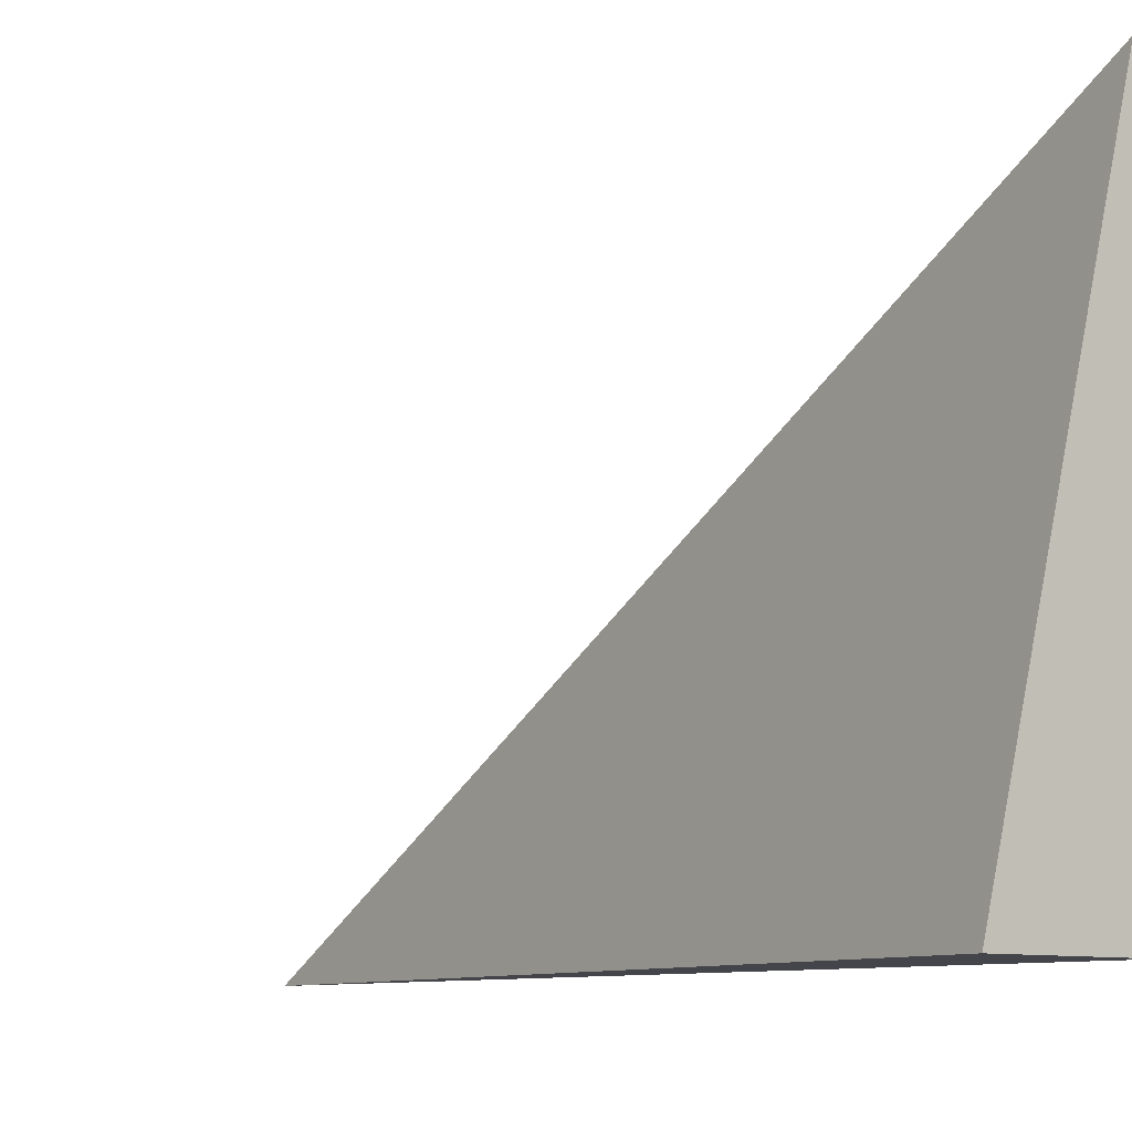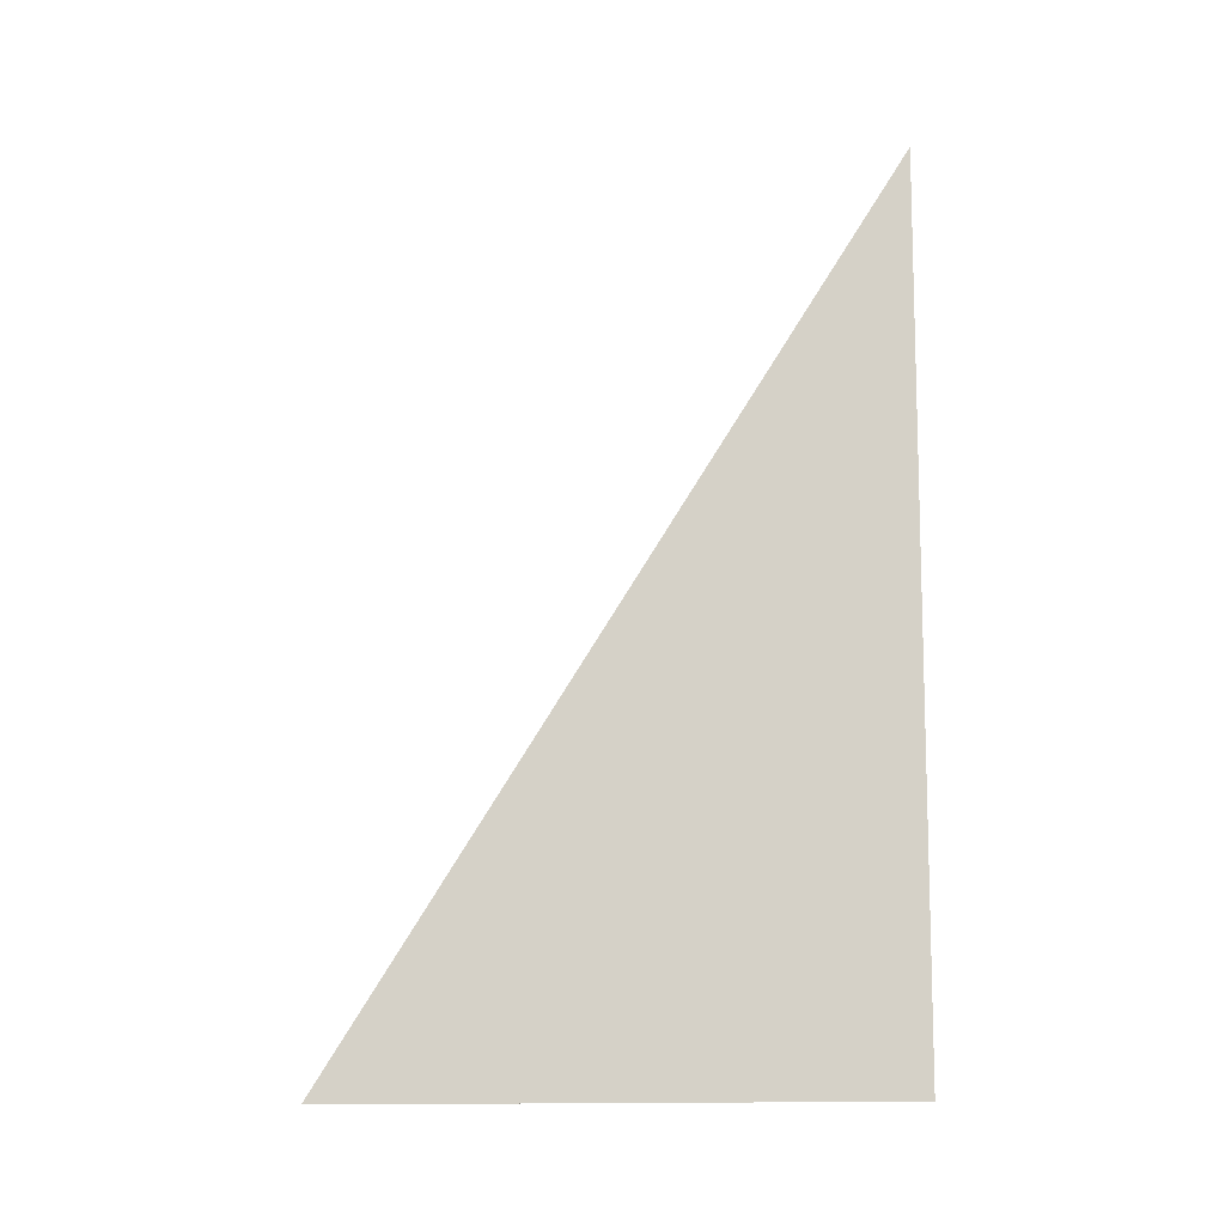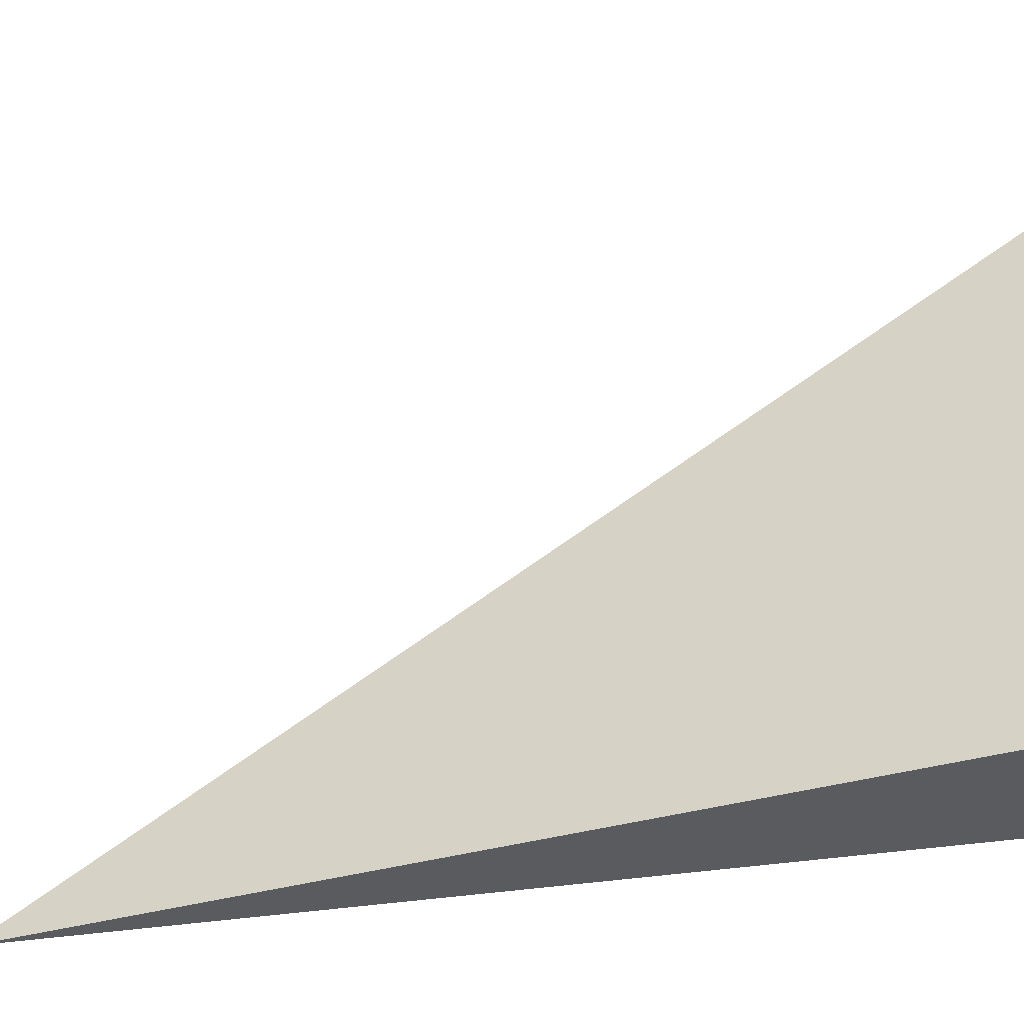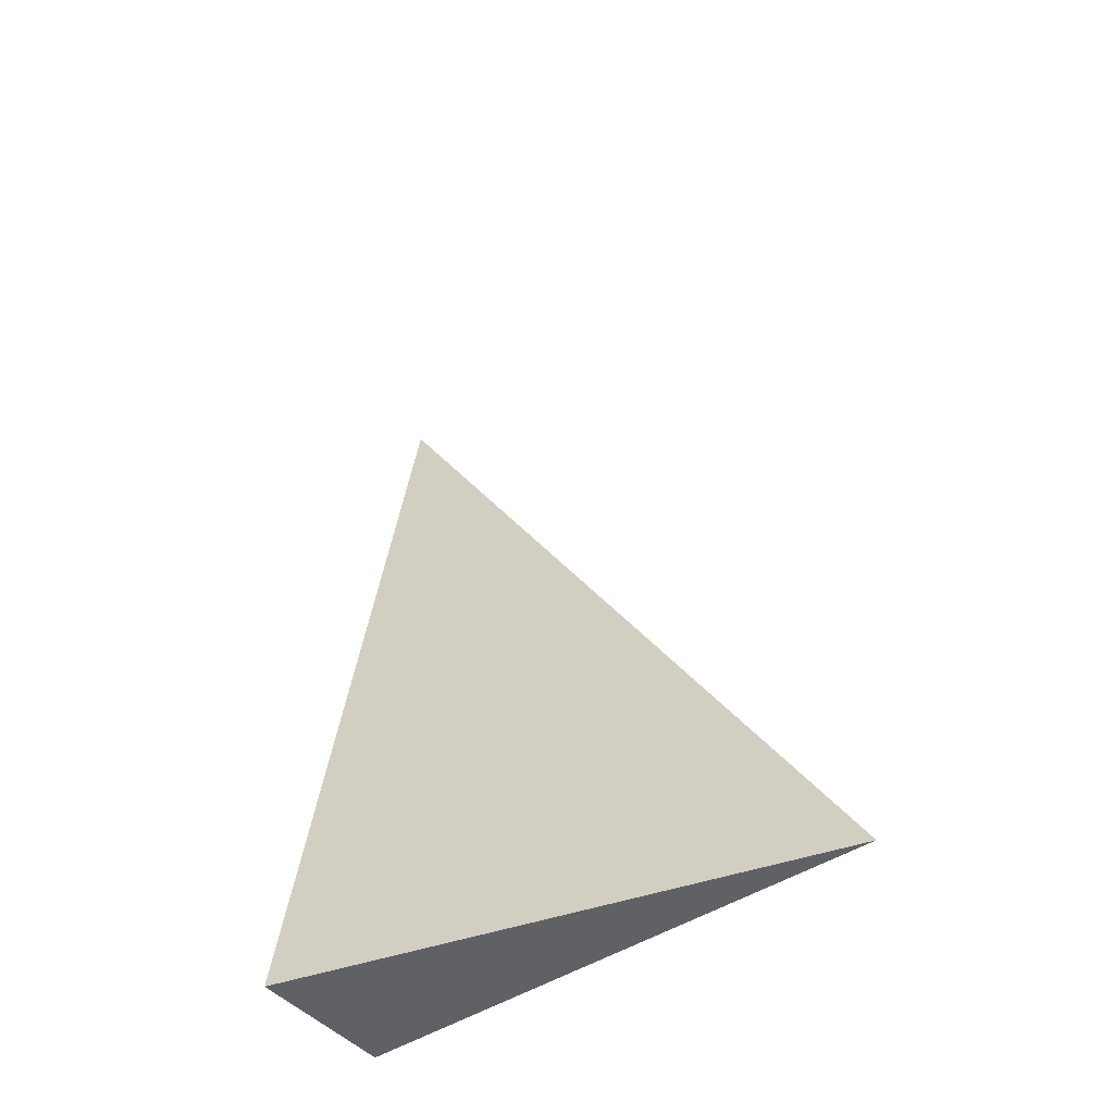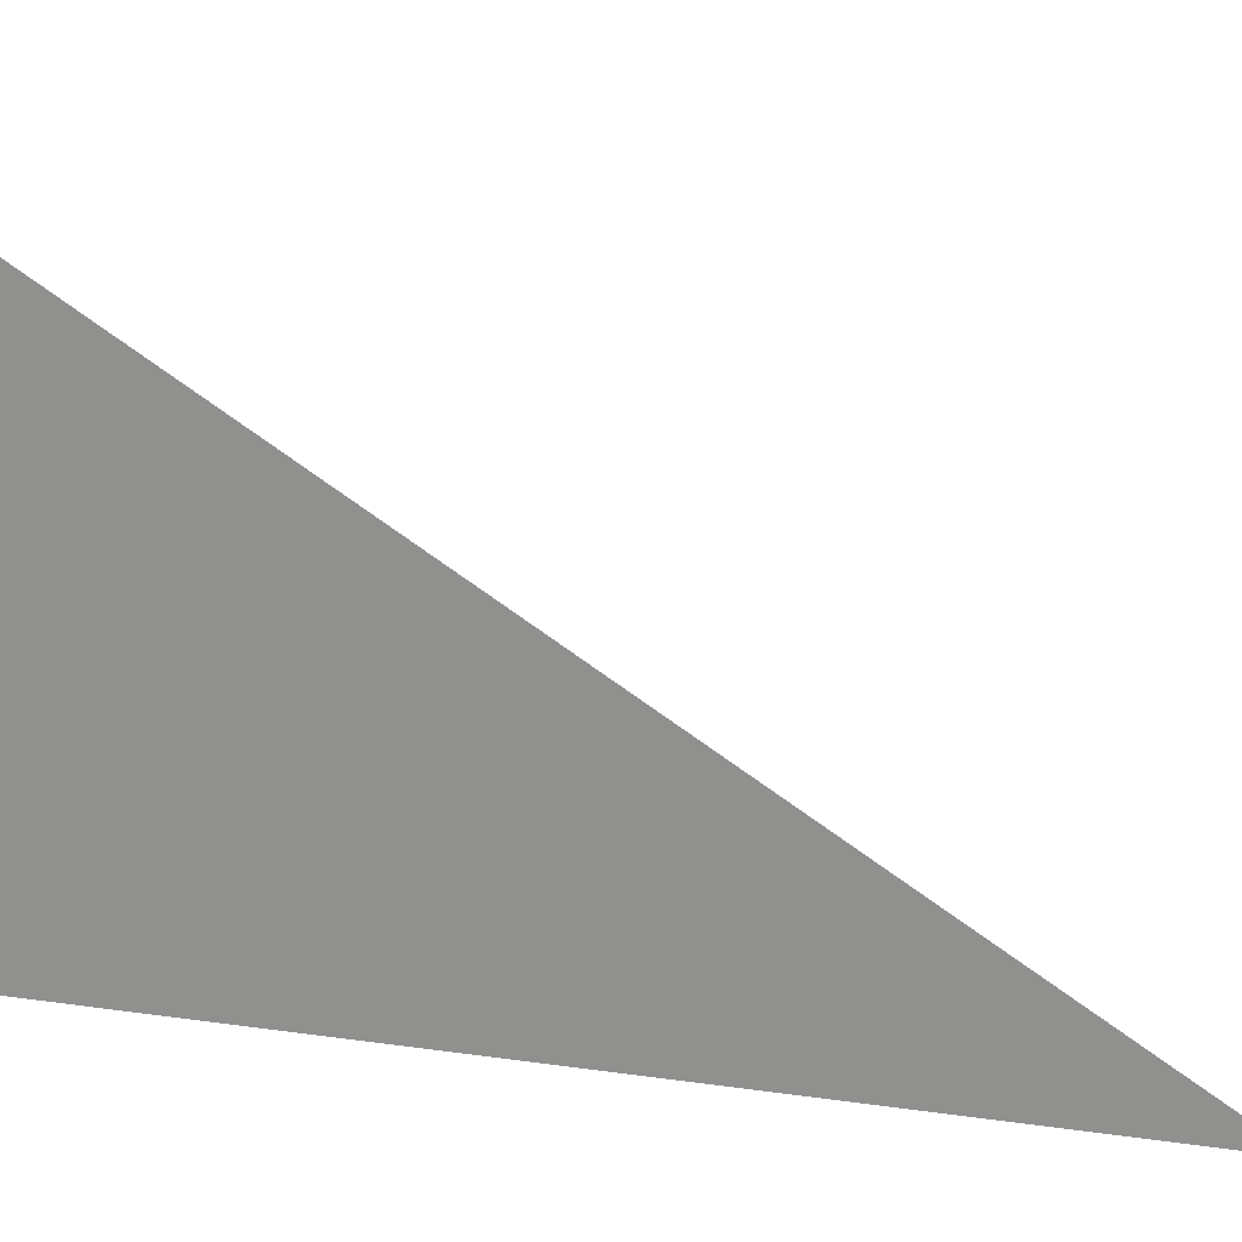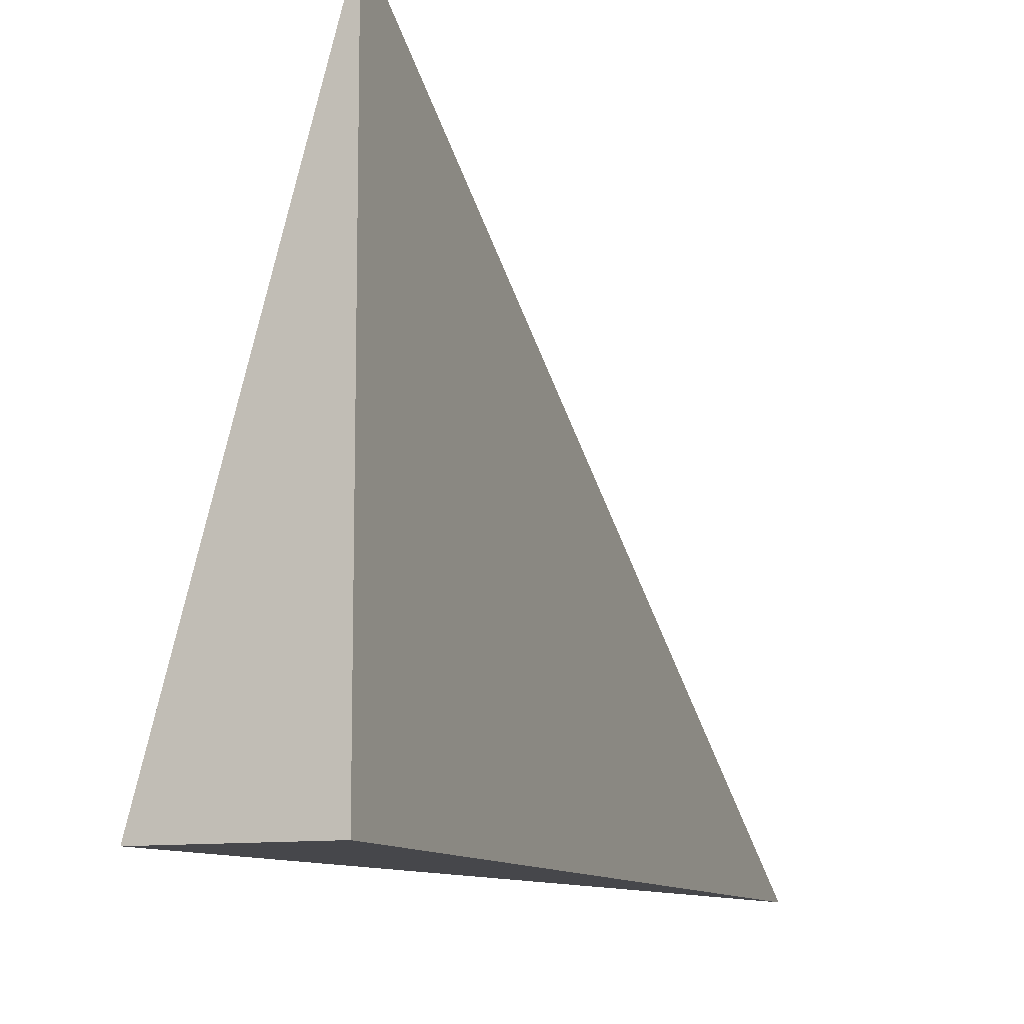
<metadata>
{"format":"obj","ext":"obj","renderer":"f3d","projection":"perspective","resolution":1024,"background":"white","views":[{"elev":-9.3,"azim":140.4,"up":"+Y"},{"elev":-10.5,"azim":-97.6,"up":"+Z"},{"elev":-32.1,"azim":103.9,"up":"+Y"},{"elev":-45.4,"azim":127.6,"up":"+Z"},{"elev":21.0,"azim":-75.6,"up":"+Y"},{"elev":-10.7,"azim":-158.4,"up":"+Y"}]}
</metadata>
<code>
v -0.05556 -0.2025 -0.3259
v 0.1667 -0.2025 -0.3259
v -0.05556 0.6074 -0.3259
v -0.05556 -0.2025 0.9777
v -0.05556 0.2025 -0.3259
v 0.05556 0.2025 -0.3259
v 0.05556 -0.2025 -0.3259
v 0.05556 -0.2025 0.3259
v -0.05556 -0.2025 0.3259
v -0.05556 0.2025 0.3259
v -0.05556 1.388e-17 -0.3259
v 3.469e-18 1.388e-17 -0.3259
v 3.469e-18 -0.2025 -0.3259
v -0.05556 0.4049 -0.3259
v 3.469e-18 0.4049 -0.3259
v 3.469e-18 0.2025 -0.3259
v 0.1111 1.388e-17 -0.3259
v 0.1111 -0.2025 -0.3259
v 0.05556 1.388e-17 -0.3259
v 3.469e-18 -0.2025 2.776e-17
v -0.05556 -0.2025 2.776e-17
v 0.1111 -0.2025 2.776e-17
v 0.05556 -0.2025 2.776e-17
v 3.469e-18 -0.2025 0.6518
v -0.05556 -0.2025 0.6518
v 3.469e-18 -0.2025 0.3259
v -0.05556 0.2025 2.776e-17
v -0.05556 0.4049 2.776e-17
v -0.05556 1.388e-17 2.776e-17
v -0.05556 1.388e-17 0.6518
v -0.05556 1.388e-17 0.3259
v 0.05556 1.388e-17 2.776e-17
v 3.469e-18 0.2025 2.776e-17
v 3.469e-18 1.388e-17 0.3259
v -0.05556 -0.1012 -0.3259
v -0.02778 -0.1012 -0.3259
v -0.02778 -0.2025 -0.3259
v -0.05556 0.1012 -0.3259
v -0.02778 0.1012 -0.3259
v -0.02778 1.388e-17 -0.3259
v 0.02778 -0.1012 -0.3259
v 0.02778 -0.2025 -0.3259
v 3.469e-18 -0.1012 -0.3259
v -0.05556 0.3037 -0.3259
v -0.02778 0.3037 -0.3259
v -0.02778 0.2025 -0.3259
v -0.05556 0.5062 -0.3259
v -0.02778 0.5062 -0.3259
v -0.02778 0.4049 -0.3259
v 0.02778 0.3037 -0.3259
v 0.02778 0.2025 -0.3259
v 3.469e-18 0.3037 -0.3259
v 0.08334 0.1012 -0.3259
v 0.08334 1.388e-17 -0.3259
v 0.05556 0.1012 -0.3259
v 0.1389 -0.1012 -0.3259
v 0.1389 -0.2025 -0.3259
v 0.1111 -0.1012 -0.3259
v 0.08334 -0.2025 -0.3259
v 0.05556 -0.1012 -0.3259
v 0.08334 -0.1012 -0.3259
v 3.469e-18 0.1012 -0.3259
v 0.02778 0.1012 -0.3259
v 0.02778 1.388e-17 -0.3259
v -0.02778 -0.2025 -0.163
v -0.05556 -0.2025 -0.163
v 0.02778 -0.2025 -0.163
v 3.469e-18 -0.2025 -0.163
v -0.02778 -0.2025 0.163
v -0.05556 -0.2025 0.163
v -0.02778 -0.2025 2.776e-17
v 0.08334 -0.2025 -0.163
v 0.05556 -0.2025 -0.163
v 0.1389 -0.2025 -0.163
v 0.1111 -0.2025 -0.163
v 0.08334 -0.2025 0.163
v 0.05556 -0.2025 0.163
v 0.08334 -0.2025 2.776e-17
v 0.02778 -0.2025 0.4889
v 3.469e-18 -0.2025 0.4889
v 0.02778 -0.2025 0.3259
v -0.02778 -0.2025 0.8148
v -0.05556 -0.2025 0.8148
v -0.02778 -0.2025 0.6518
v -0.05556 -0.2025 0.4889
v -0.02778 -0.2025 0.3259
v -0.02778 -0.2025 0.4889
v 0.02778 -0.2025 2.776e-17
v 0.02778 -0.2025 0.163
v 3.469e-18 -0.2025 0.163
v -0.05556 0.4049 -0.163
v -0.05556 0.5062 -0.163
v -0.05556 0.2025 -0.163
v -0.05556 0.3037 -0.163
v -0.05556 0.2025 0.163
v -0.05556 0.3037 0.163
v -0.05556 0.3037 2.776e-17
v -0.05556 1.388e-17 -0.163
v -0.05556 0.1012 -0.163
v -0.05556 -0.1012 -0.163
v -0.05556 -0.1012 0.163
v -0.05556 -0.1012 2.776e-17
v -0.05556 -0.1012 0.4889
v -0.05556 -0.1012 0.3259
v -0.05556 -0.1012 0.8148
v -0.05556 -0.1012 0.6518
v -0.05556 0.1012 0.4889
v -0.05556 0.1012 0.3259
v -0.05556 1.388e-17 0.4889
v -0.05556 0.1012 2.776e-17
v -0.05556 1.388e-17 0.163
v -0.05556 0.1012 0.163
v 0.1111 -0.1012 -0.163
v 0.05556 0.1012 -0.163
v 0.08334 1.388e-17 -0.163
v 0.05556 -0.1012 0.163
v 0.08334 -0.1012 2.776e-17
v 3.469e-18 0.3037 -0.163
v 0.02778 0.2025 -0.163
v -0.02778 0.4049 -0.163
v -0.02778 0.2025 0.163
v -0.02778 0.3037 2.776e-17
v -0.02778 1.388e-17 0.4889
v -0.02778 0.1012 0.3259
v -0.02778 -0.1012 0.6518
v 0.02778 -0.1012 0.3259
v 3.469e-18 -0.1012 0.4889
v 0.02778 0.1012 2.776e-17
v 3.469e-18 0.1012 0.163
v 0.02778 1.388e-17 0.163
f 1 35 37
f 35 11 36
f 36 13 37
f 35 36 37
f 11 38 40
f 38 5 39
f 39 12 40
f 38 39 40
f 12 41 43
f 41 7 42
f 42 13 43
f 41 42 43
f 11 40 36
f 40 12 43
f 43 13 36
f 40 43 36
f 5 44 46
f 44 14 45
f 45 16 46
f 44 45 46
f 14 47 49
f 47 3 48
f 48 15 49
f 47 48 49
f 15 50 52
f 50 6 51
f 51 16 52
f 50 51 52
f 14 49 45
f 49 15 52
f 52 16 45
f 49 52 45
f 6 53 55
f 53 17 54
f 54 19 55
f 53 54 55
f 17 56 58
f 56 2 57
f 57 18 58
f 56 57 58
f 18 59 61
f 59 7 60
f 60 19 61
f 59 60 61
f 17 58 54
f 58 18 61
f 61 19 54
f 58 61 54
f 5 46 39
f 46 16 62
f 62 12 39
f 46 62 39
f 16 51 63
f 51 6 55
f 55 19 63
f 51 55 63
f 19 60 64
f 60 7 41
f 41 12 64
f 60 41 64
f 16 63 62
f 63 19 64
f 64 12 62
f 63 64 62
f 1 37 66
f 37 13 65
f 65 21 66
f 37 65 66
f 13 42 68
f 42 7 67
f 67 20 68
f 42 67 68
f 20 69 71
f 69 9 70
f 70 21 71
f 69 70 71
f 13 68 65
f 68 20 71
f 71 21 65
f 68 71 65
f 7 59 73
f 59 18 72
f 72 23 73
f 59 72 73
f 18 57 75
f 57 2 74
f 74 22 75
f 57 74 75
f 22 76 78
f 76 8 77
f 77 23 78
f 76 77 78
f 18 75 72
f 75 22 78
f 78 23 72
f 75 78 72
f 8 79 81
f 79 24 80
f 80 26 81
f 79 80 81
f 24 82 84
f 82 4 83
f 83 25 84
f 82 83 84
f 25 85 87
f 85 9 86
f 86 26 87
f 85 86 87
f 24 84 80
f 84 25 87
f 87 26 80
f 84 87 80
f 7 73 67
f 73 23 88
f 88 20 67
f 73 88 67
f 23 77 89
f 77 8 81
f 81 26 89
f 77 81 89
f 26 86 90
f 86 9 69
f 69 20 90
f 86 69 90
f 23 89 88
f 89 26 90
f 90 20 88
f 89 90 88
f 3 47 92
f 47 14 91
f 91 28 92
f 47 91 92
f 14 44 94
f 44 5 93
f 93 27 94
f 44 93 94
f 27 95 97
f 95 10 96
f 96 28 97
f 95 96 97
f 14 94 91
f 94 27 97
f 97 28 91
f 94 97 91
f 5 38 99
f 38 11 98
f 98 29 99
f 38 98 99
f 11 35 100
f 35 1 66
f 66 21 100
f 35 66 100
f 21 70 102
f 70 9 101
f 101 29 102
f 70 101 102
f 11 100 98
f 100 21 102
f 102 29 98
f 100 102 98
f 9 85 104
f 85 25 103
f 103 31 104
f 85 103 104
f 25 83 106
f 83 4 105
f 105 30 106
f 83 105 106
f 30 107 109
f 107 10 108
f 108 31 109
f 107 108 109
f 25 106 103
f 106 30 109
f 109 31 103
f 106 109 103
f 5 99 93
f 99 29 110
f 110 27 93
f 99 110 93
f 29 101 111
f 101 9 104
f 104 31 111
f 101 104 111
f 31 108 112
f 108 10 95
f 95 27 112
f 108 95 112
f 29 111 110
f 111 31 112
f 112 27 110
f 111 112 110
f 2 56 74
f 56 17 113
f 113 22 74
f 56 113 74
f 17 53 115
f 53 6 114
f 114 32 115
f 53 114 115
f 32 116 117
f 116 8 76
f 76 22 117
f 116 76 117
f 17 115 113
f 115 32 117
f 117 22 113
f 115 117 113
f 6 50 119
f 50 15 118
f 118 33 119
f 50 118 119
f 15 48 120
f 48 3 92
f 92 28 120
f 48 92 120
f 28 96 122
f 96 10 121
f 121 33 122
f 96 121 122
f 15 120 118
f 120 28 122
f 122 33 118
f 120 122 118
f 10 107 124
f 107 30 123
f 123 34 124
f 107 123 124
f 30 105 125
f 105 4 82
f 82 24 125
f 105 82 125
f 24 79 127
f 79 8 126
f 126 34 127
f 79 126 127
f 30 125 123
f 125 24 127
f 127 34 123
f 125 127 123
f 6 119 114
f 119 33 128
f 128 32 114
f 119 128 114
f 33 121 129
f 121 10 124
f 124 34 129
f 121 124 129
f 34 126 130
f 126 8 116
f 116 32 130
f 126 116 130
f 33 129 128
f 129 34 130
f 130 32 128
f 129 130 128

</code>
